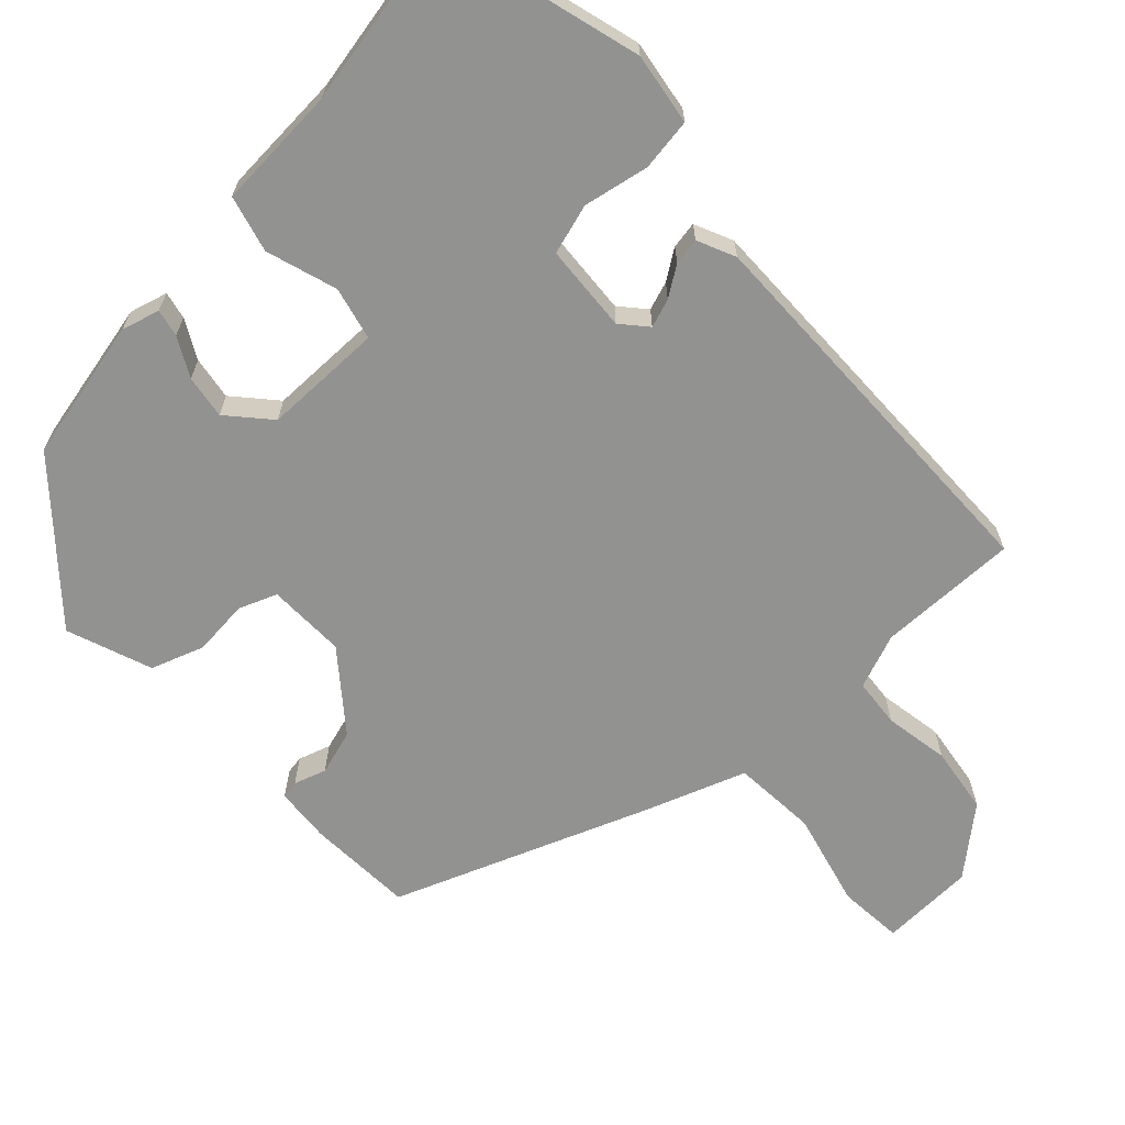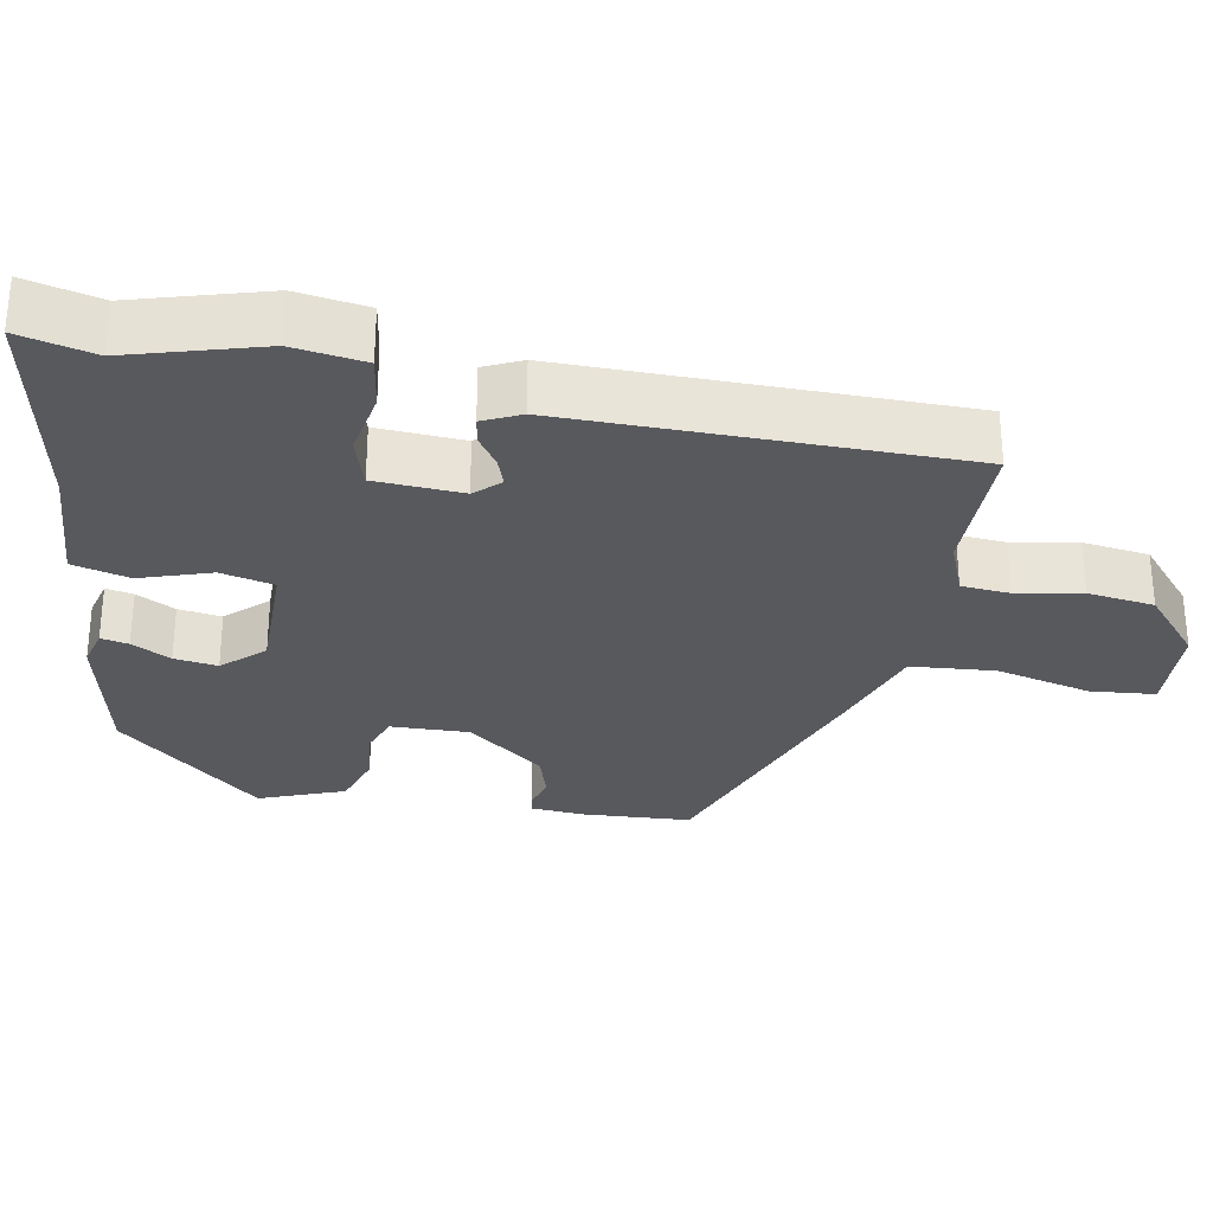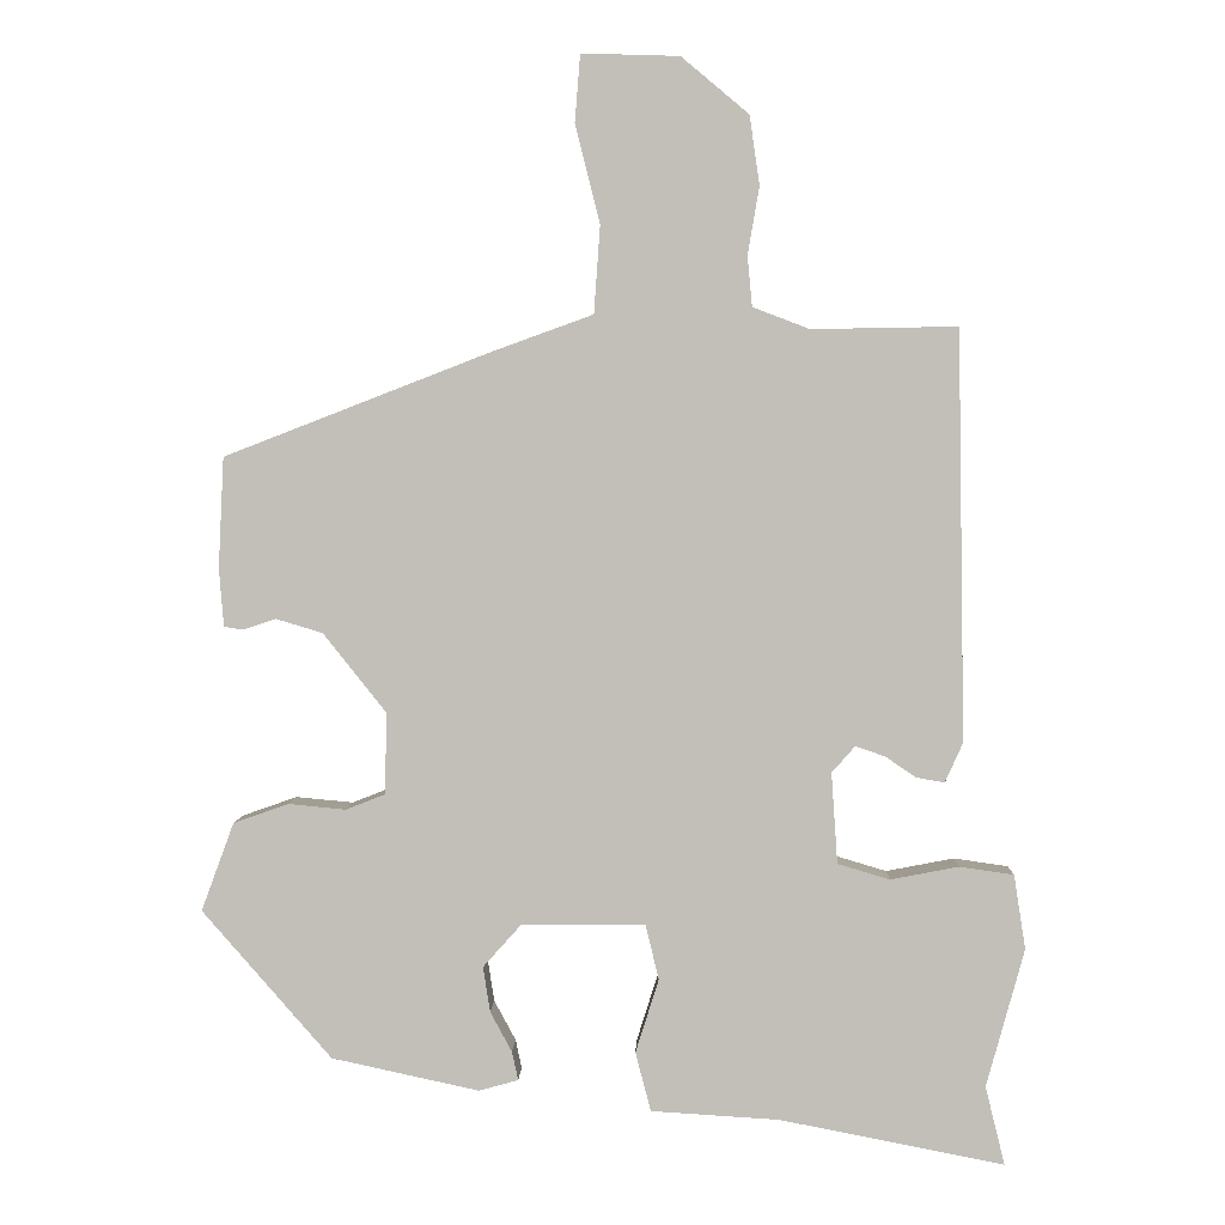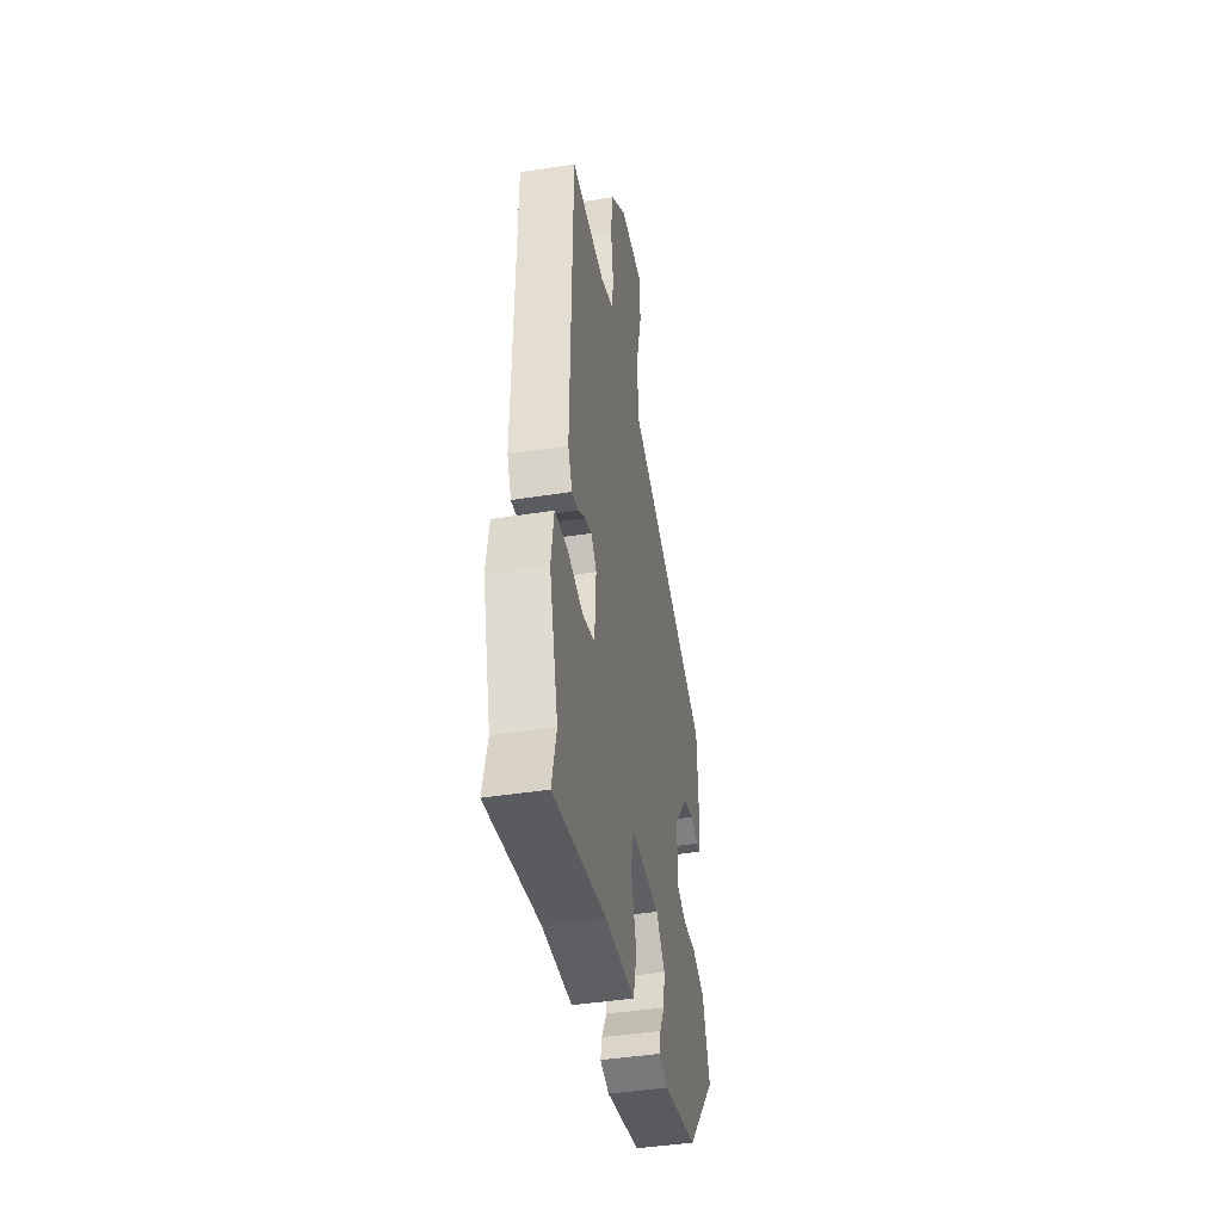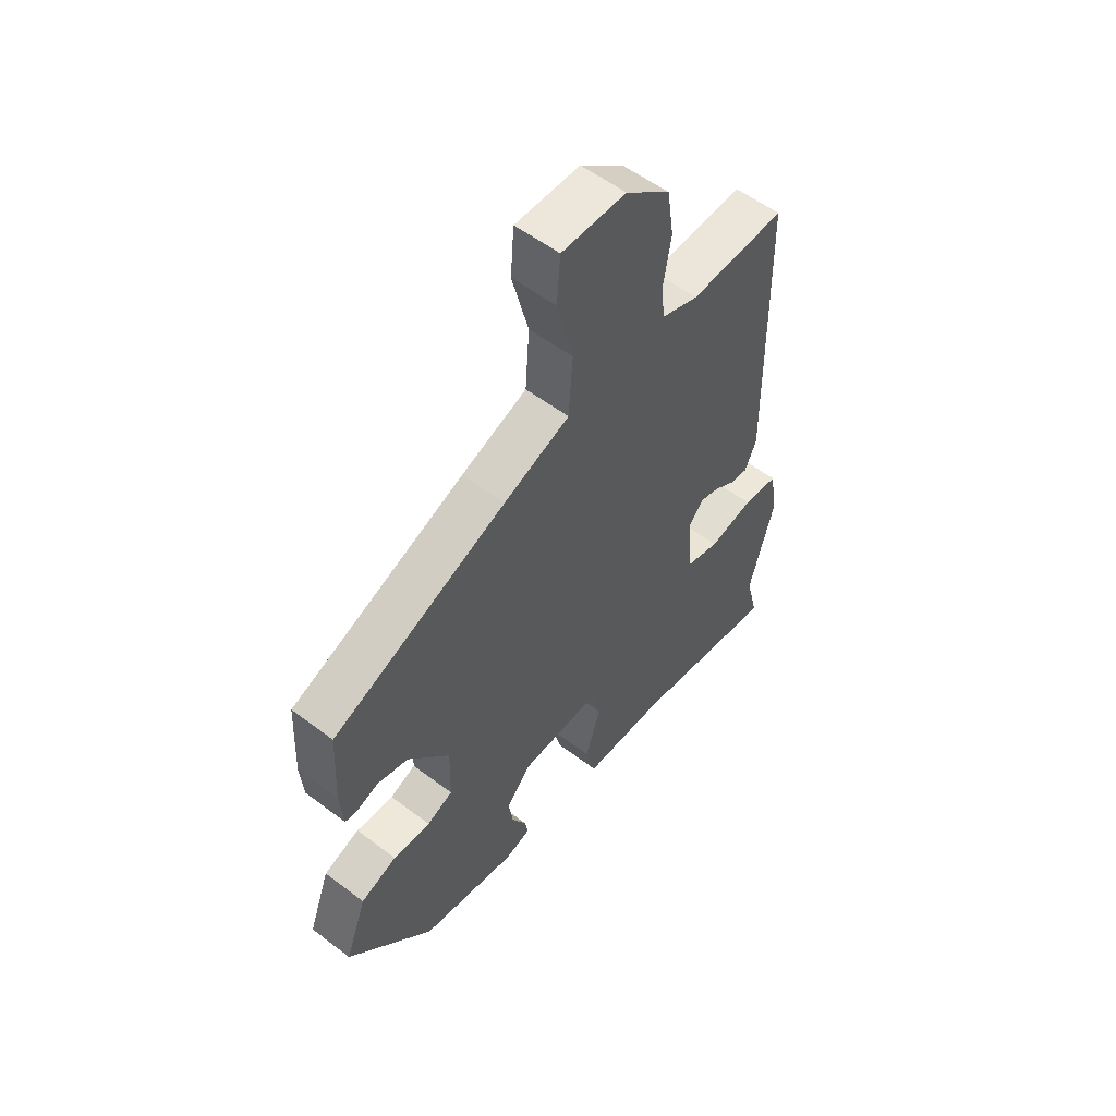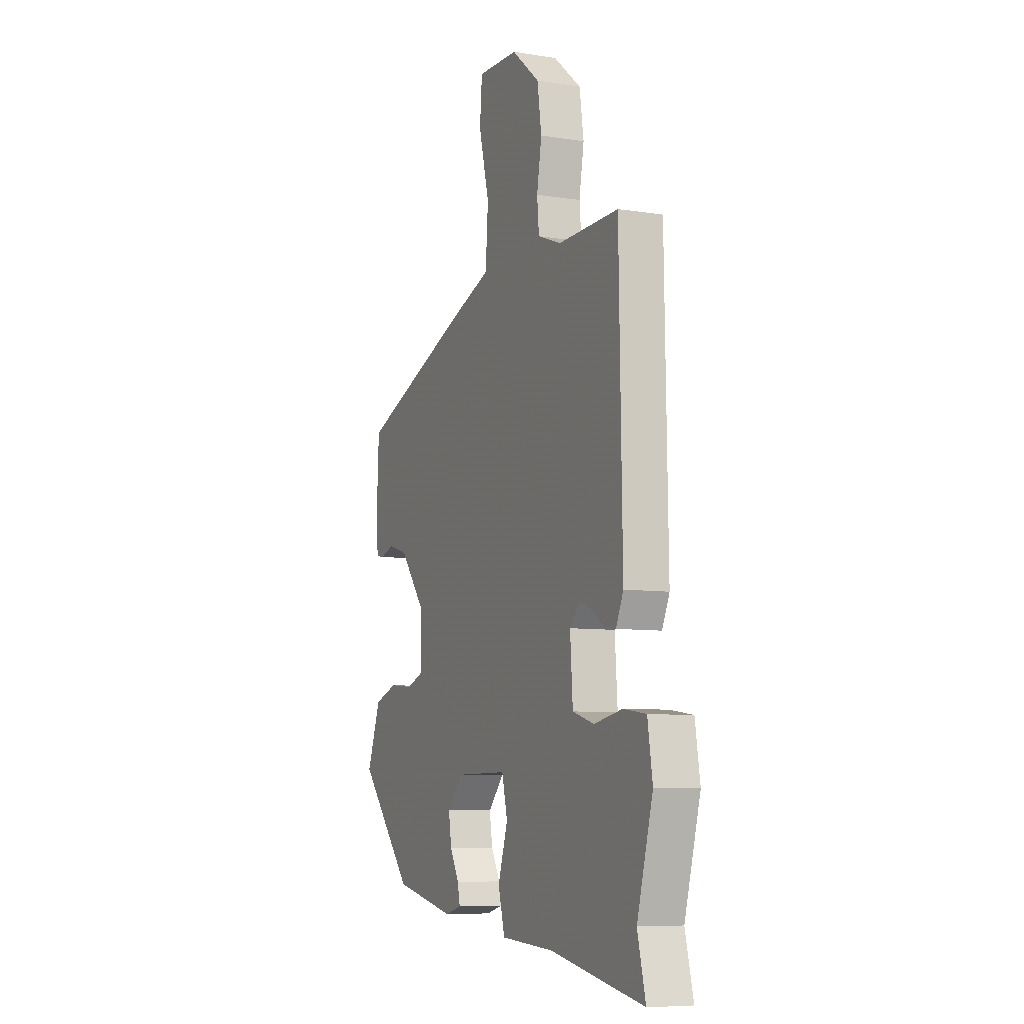
<metadata>
{"format":"obj","ext":"obj","renderer":"f3d","projection":"perspective","resolution":1024,"background":"white","views":[{"elev":-66.2,"azim":-136.8,"up":"+Y"},{"elev":-30.0,"azim":-99.8,"up":"+Y"},{"elev":3.4,"azim":-178.2,"up":"+Z"},{"elev":-43.1,"azim":-79.4,"up":"+Z"},{"elev":55.9,"azim":128.5,"up":"+Z"},{"elev":-7.8,"azim":-113.9,"up":"+Z"}]}
</metadata>
<code>
v -0.453 0.07 0.495
v -0.265 0.07 0.492
v -0.192 0.07 0.52
v -0.186 0.07 0.585
v -0.201 0.07 0.672
v -0.188 0.07 0.761
v -0.101 0.07 0.834
v 0.025 0.07 0.838
v 0.032 0.07 0.751
v 0 0.07 0.624
v 0.008 0.07 0.511
v 0.138 0.07 0.464
v 0.481 0.07 0.331
v 0.488 0.07 0.188
v 0.482 0.07 0.114
v 0.458 0.07 0.11
v 0.415 0.07 0.124
v 0.355 0.07 0.106
v 0.274 0.07 0.004
v 0.276 0.07 -0.101
v 0.327 0.07 -0.121
v 0.401 0.07 -0.114
v 0.472 0.07 -0.139
v 0.514 0.07 -0.253
v 0.347 0.07 -0.444
v 0.157 0.07 -0.485
v 0.106 0.07 -0.471
v 0.114 0.07 -0.434
v 0.142 0.07 -0.382
v 0.151 0.07 -0.324
v 0.102 0.07 -0.269
v -0.058 0.07 -0.268
v -0.075 0.07 -0.339
v -0.045 0.07 -0.434
v -0.065 0.07 -0.51
v -0.23 0.07 -0.52
v -0.519 0.07 -0.576
v -0.494 0.07 -0.475
v -0.543 0.07 -0.297
v -0.528 0.07 -0.201
v -0.458 0.07 -0.191
v -0.37 0.07 -0.208
v -0.303 0.07 -0.188
v -0.295 0.07 -0.071
v -0.325 0.07 -0.037
v -0.363 0.07 -0.05
v -0.403 0.07 -0.077
v -0.439 0.07 -0.083
v -0.462 0.07 -0.032
v -0.453 0 0.495
v -0.265 0 0.492
v -0.192 0 0.52
v -0.186 0 0.585
v -0.201 0 0.672
v -0.188 0 0.761
v -0.101 0 0.834
v 0.025 0 0.838
v 0.032 0 0.751
v 0 0 0.624
v 0.008 0 0.511
v 0.138 0 0.464
v 0.481 0 0.331
v 0.488 0 0.188
v 0.482 0 0.114
v 0.458 0 0.11
v 0.415 0 0.124
v 0.355 0 0.106
v 0.274 0 0.004
v 0.276 0 -0.101
v 0.327 0 -0.121
v 0.401 0 -0.114
v 0.472 0 -0.139
v 0.514 0 -0.253
v 0.347 0 -0.444
v 0.157 0 -0.485
v 0.106 0 -0.471
v 0.114 0 -0.434
v 0.142 0 -0.382
v 0.151 0 -0.324
v 0.102 0 -0.269
v -0.058 0 -0.268
v -0.075 0 -0.339
v -0.045 0 -0.434
v -0.065 0 -0.51
v -0.23 0 -0.52
v -0.519 0 -0.576
v -0.494 0 -0.475
v -0.543 0 -0.297
v -0.528 0 -0.201
v -0.458 0 -0.191
v -0.37 0 -0.208
v -0.303 0 -0.188
v -0.295 0 -0.071
v -0.325 0 -0.037
v -0.363 0 -0.05
v -0.403 0 -0.077
v -0.439 0 -0.083
v -0.462 0 -0.032
f 46 47 48 49
f 45 46 49 1
f 44 45 1 2
f 39 40 41 42
f 38 39 42 43
f 36 37 38 43
f 33 34 35 36
f 32 33 36 43
f 31 32 43 44
f 26 27 28 29
f 26 29 30
f 25 26 30
f 24 25 30 31
f 21 22 23 24
f 20 21 24 31
f 14 15 16 17
f 14 17 18
f 11 12 13 14
f 11 14 18
f 7 8 9 10
f 7 10 11
f 4 5 6 7
f 3 4 7 11
f 19 20 31 44
f 11 18 19 44
f 2 3 11 44
f 98 97 96 95
f 50 98 95 94
f 51 50 94 93
f 91 90 89 88
f 92 91 88 87
f 92 87 86 85
f 85 84 83 82
f 92 85 82 81
f 93 92 81 80
f 78 77 76 75
f 79 78 75
f 79 75 74
f 80 79 74 73
f 73 72 71 70
f 80 73 70 69
f 66 65 64 63
f 67 66 63
f 63 62 61 60
f 67 63 60
f 59 58 57 56
f 60 59 56
f 56 55 54 53
f 60 56 53 52
f 93 80 69 68
f 93 68 67 60
f 93 60 52 51
f 1 50 51 2
f 2 51 52 3
f 3 52 53 4
f 4 53 54 5
f 5 54 55 6
f 6 55 56 7
f 7 56 57 8
f 8 57 58 9
f 9 58 59 10
f 10 59 60 11
f 11 60 61 12
f 12 61 62 13
f 13 62 63 14
f 14 63 64 15
f 15 64 65 16
f 16 65 66 17
f 17 66 67 18
f 18 67 68 19
f 19 68 69 20
f 20 69 70 21
f 21 70 71 22
f 22 71 72 23
f 23 72 73 24
f 24 73 74 25
f 25 74 75 26
f 26 75 76 27
f 27 76 77 28
f 28 77 78 29
f 29 78 79 30
f 30 79 80 31
f 31 80 81 32
f 32 81 82 33
f 33 82 83 34
f 34 83 84 35
f 35 84 85 36
f 36 85 86 37
f 37 86 87 38
f 38 87 88 39
f 39 88 89 40
f 40 89 90 41
f 41 90 91 42
f 42 91 92 43
f 43 92 93 44
f 44 93 94 45
f 45 94 95 46
f 46 95 96 47
f 47 96 97 48
f 48 97 98 49
f 49 98 50 1

</code>
